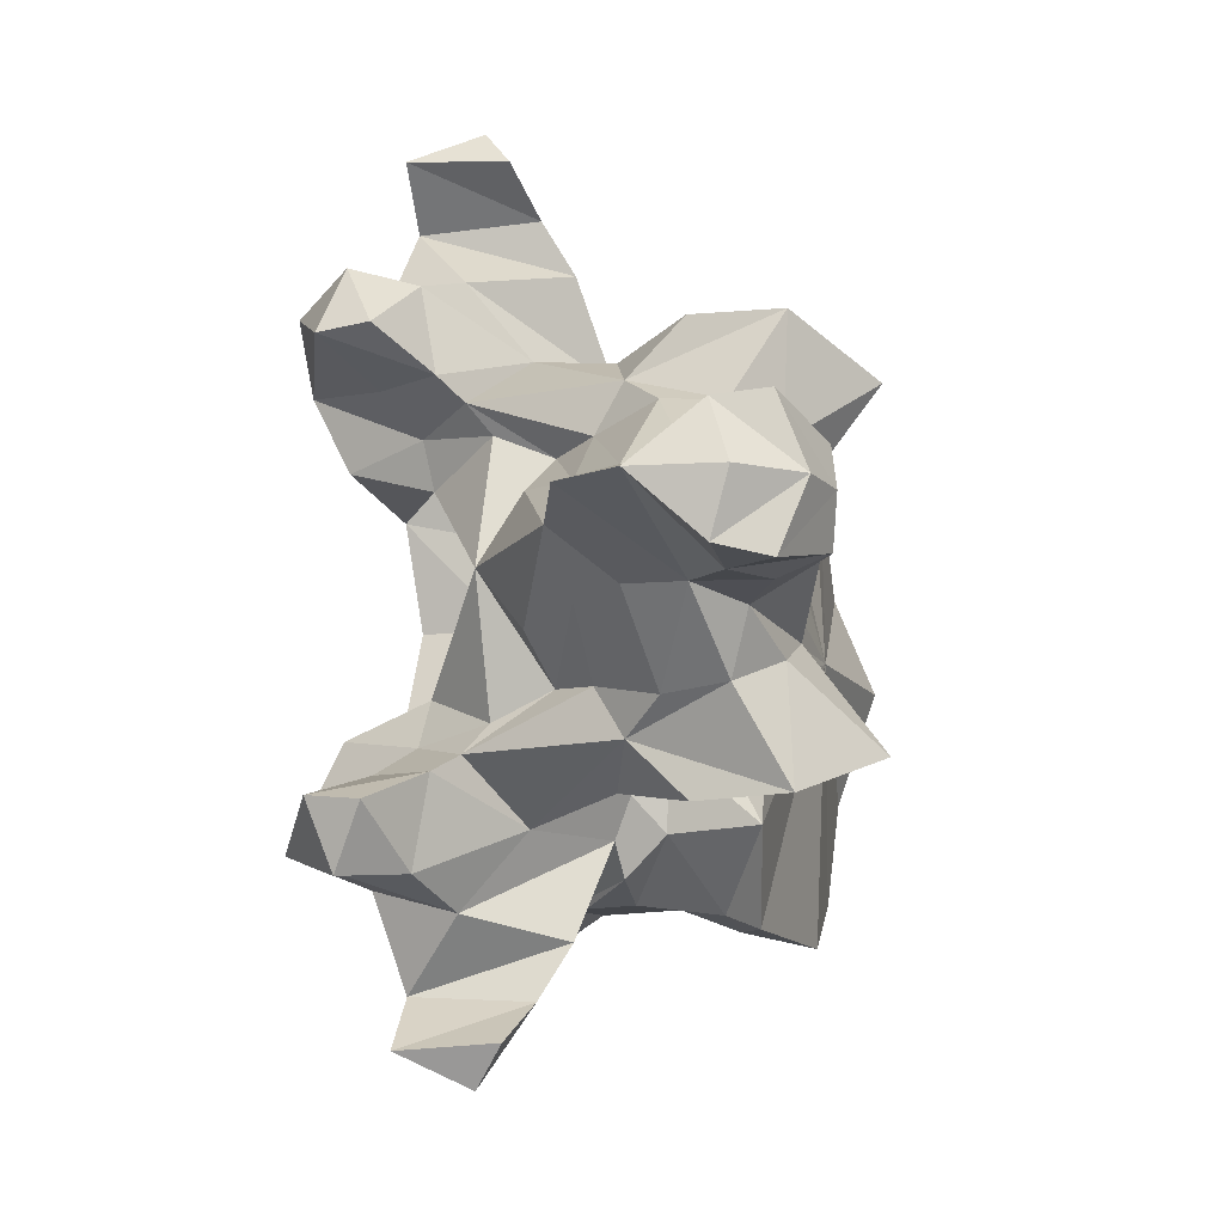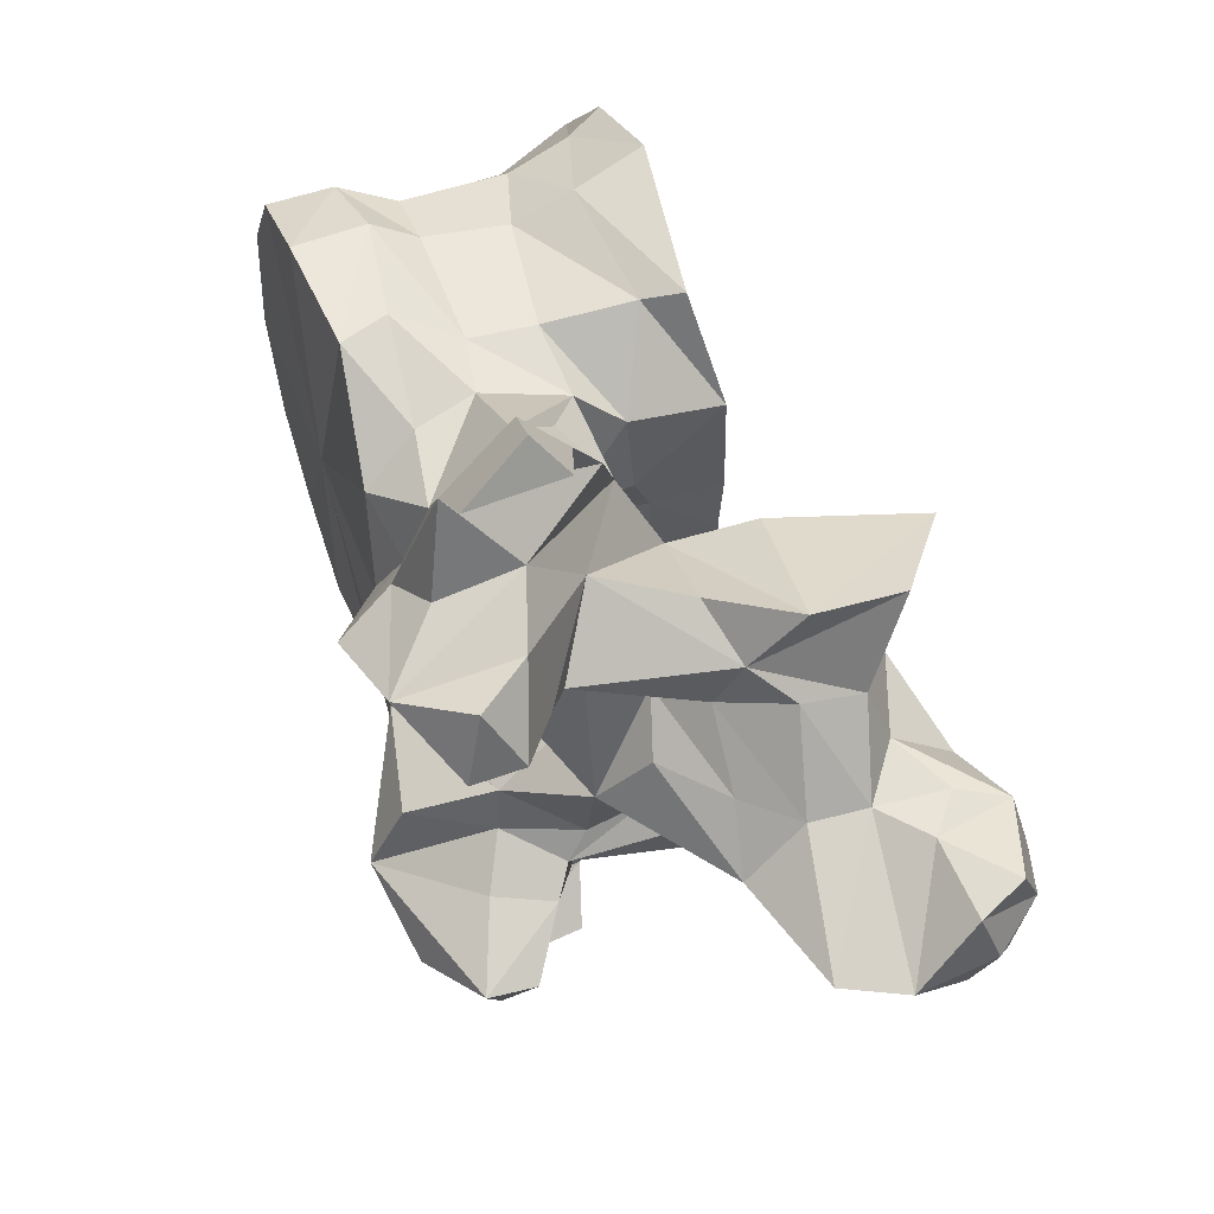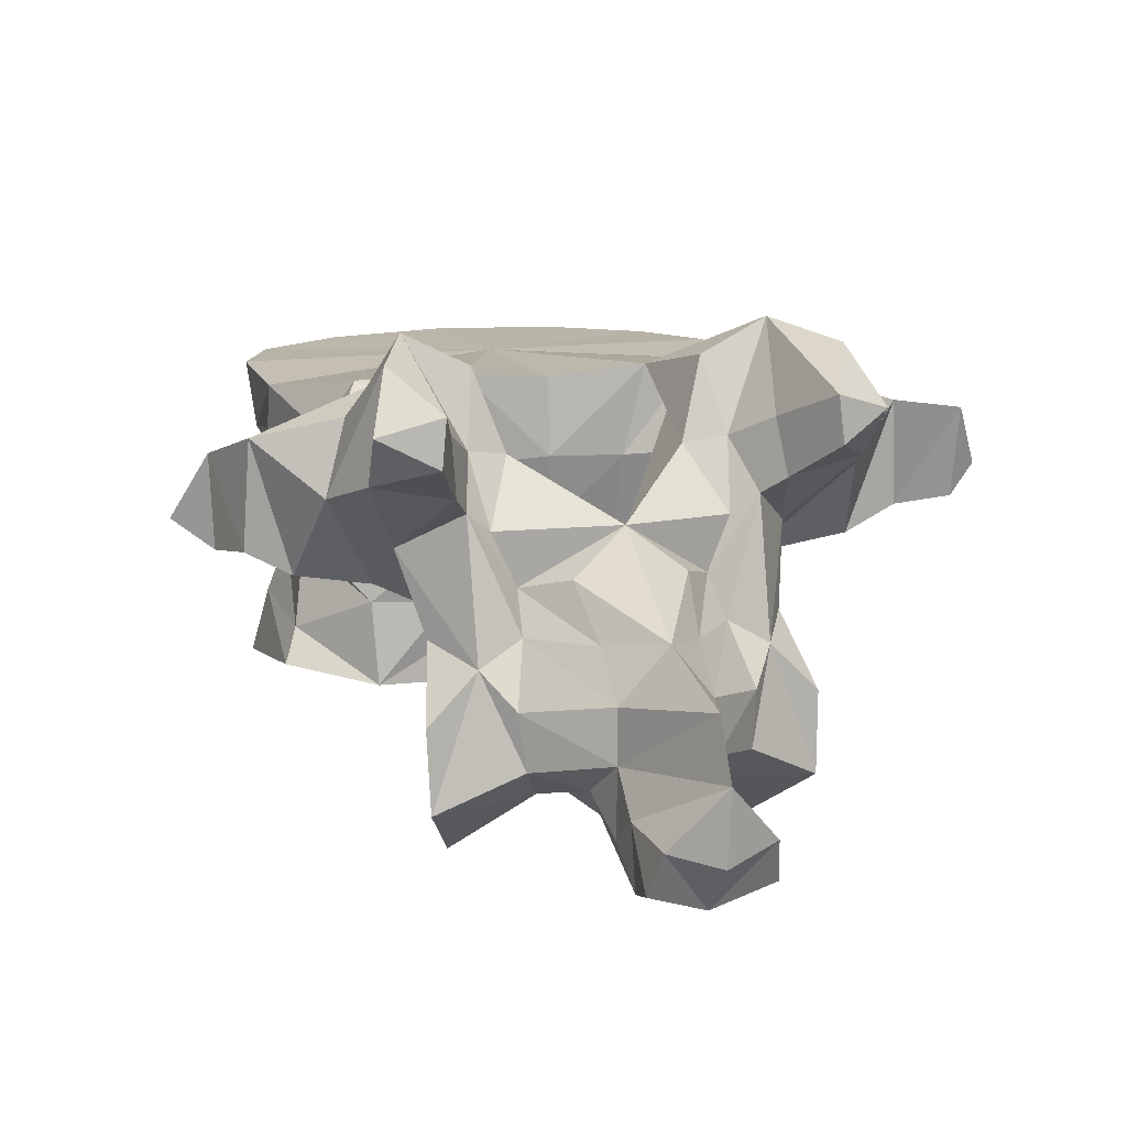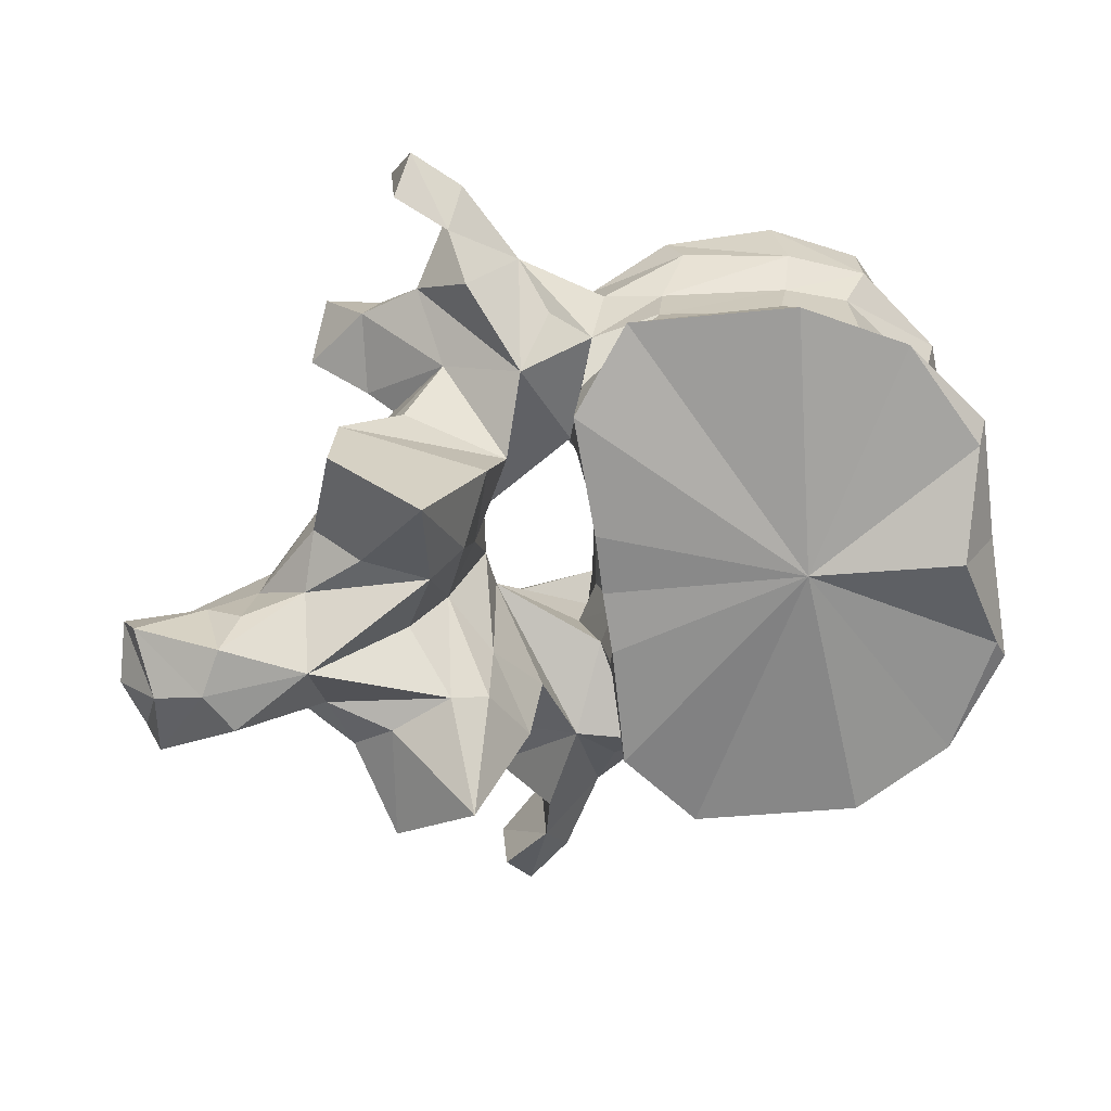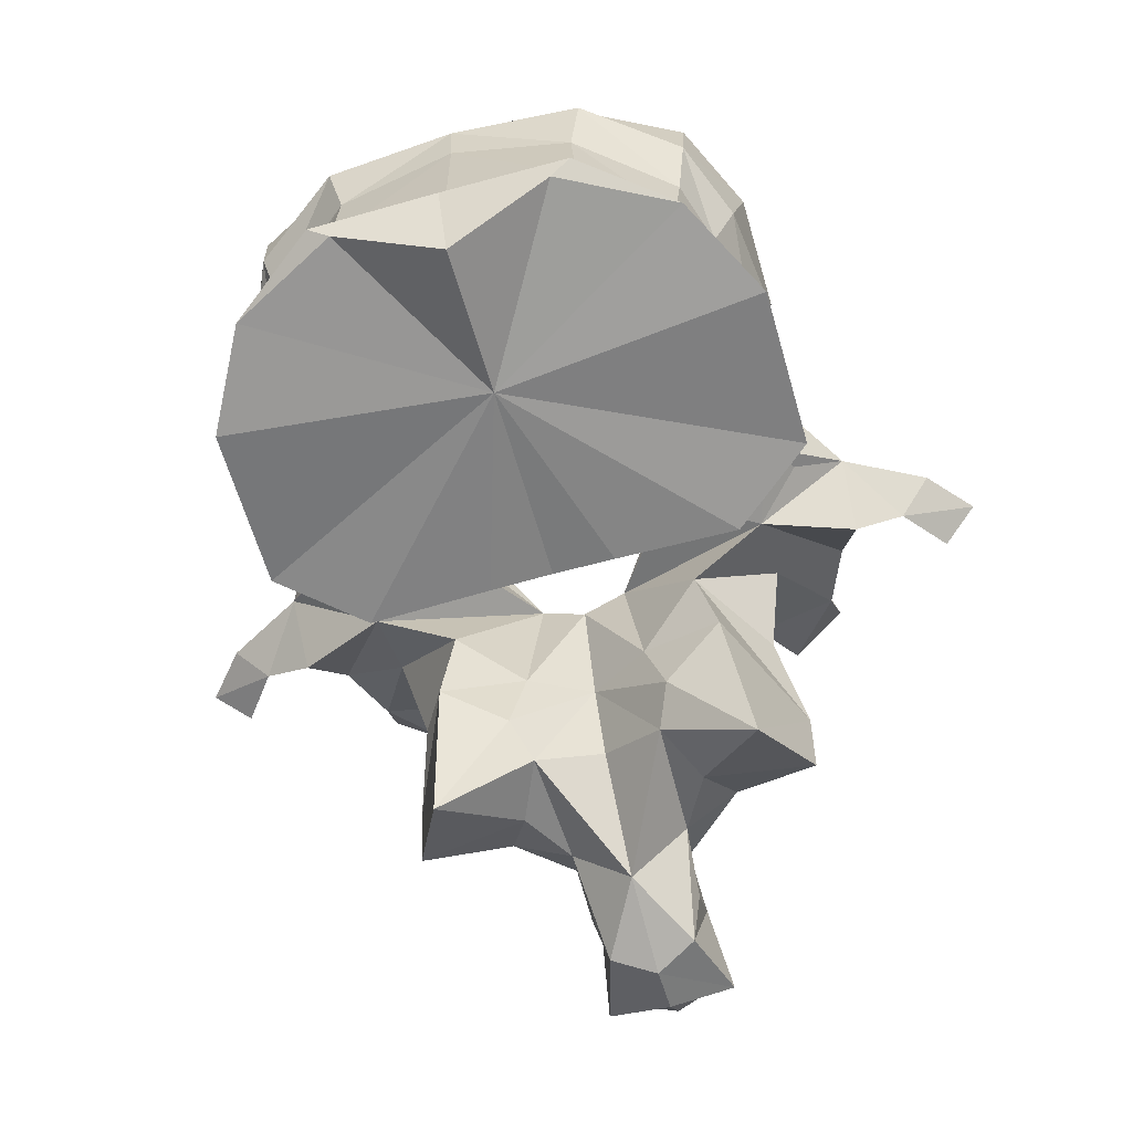
<metadata>
{"format":"obj","ext":"obj","renderer":"f3d","projection":"perspective","resolution":1024,"background":"white","views":[{"elev":-13.6,"azim":-77.1,"up":"+Z"},{"elev":57.6,"azim":-110.2,"up":"+Z"},{"elev":12.9,"azim":-109.7,"up":"+Y"},{"elev":-69.0,"azim":8.2,"up":"+Y"},{"elev":-66.4,"azim":105.5,"up":"+Y"}]}
</metadata>
<code>
o lumbar4
v 0.005778 0.007432 -0
v 0.02172 0.008915 -0.009271
v 0.01917 0.005108 -0
v 0.01665 0.009246 -0.01897
v 0.007752 0.008847 -0.0237
v -0.01222 0.009779 -0
v -0.01212 0.00939 -0.005568
v -0.0125 0.009773 -0.01649
v -0.006859 0.01099 -0.02383
v 0.02172 0.008915 0.009271
v 0.01665 0.009246 0.01897
v 0.007752 0.008847 0.0237
v -0.01212 0.00939 0.005568
v -0.0125 0.009773 0.01649
v -0.006859 0.01099 0.02383
v 0.02246 0.0101 -0.01114
v 0.02235 0.01083 -0
v 0.02246 0.0101 0.01114
v 0.0151 0.01235 -0.01832
v 0.006564 0.01501 -0.02228
v -0.01167 0.01549 -0.005208
v -0.01164 0.01533 -0
v -0.01167 0.01549 0.005208
v -0.01166 0.01743 -0.01684
v -0.005266 0.0141 -0.02244
v -0.01271 0.01716 -0.009944
v 0.0151 0.01235 0.01832
v 0.006564 0.01501 0.02228
v -0.005266 0.0141 0.02244
v -0.01166 0.01743 0.01684
v -0.01271 0.01716 0.009944
v 0.01944 0.0168 -0.01084
v 0.0209 0.01633 -0
v 0.01944 0.0168 0.01084
v 0.01351 0.01806 -0.01786
v 0.006592 0.02009 -0.02026
v -0.01153 0.0227 -0.006689
v -0.01098 0.02275 -0
v -0.01153 0.0227 0.006689
v -0.01023 0.02114 -0.02008
v -0.003983 0.02161 -0.02124
v -0.01358 0.0233 -0.01026
v 0.01351 0.01806 0.01786
v 0.006592 0.02009 0.02026
v -0.003983 0.02161 0.02124
v -0.01023 0.02114 0.02008
v -0.01358 0.0233 0.01026
v 0.01967 0.02668 -0.01046
v 0.02123 0.02804 -0
v 0.01967 0.02668 0.01046
v 0.01318 0.02709 -0.01855
v 0.007734 0.02706 -0.02035
v -0.01348 0.02992 -0.006911
v -0.01566 0.03036 -0.01073
v -0.01267 0.03006 -0
v -0.01348 0.02992 0.006911
v -0.01566 0.03036 0.01073
v -0.008762 0.02814 -0.02181
v -0.00349 0.02715 -0.02139
v -0.01382 0.02384 -0.02219
v -0.017 0.02041 -0.01809
v -0.01599 0.02772 -0.02654
v -0.02267 0.02575 -0.003911
v 0.01318 0.02709 0.01855
v 0.007734 0.02706 0.02035
v -0.00349 0.02715 0.02139
v -0.008762 0.02814 0.02181
v -0.017 0.02041 0.01809
v -0.01382 0.02384 0.02219
v -0.01599 0.02772 0.02654
v -0.02267 0.02575 0.003911
v 0.02118 0.03221 -0.01157
v 0.02187 0.0327 -0
v 0.02118 0.03221 0.01157
v 0.0154 0.03157 -0.01964
v 0.00858 0.03074 -0.0225
v -0.01396 0.03837 -0.008823
v -0.01482 0.03633 -0.01152
v -0.01214 0.03734 -0
v -0.01396 0.03837 0.008823
v -0.01482 0.03633 0.01152
v -0.009813 0.03322 -0.02107
v -0.000977 0.03224 -0.0236
v -0.01679 0.03446 -0.02112
v -0.02423 0.02519 -0.0182
v -0.02589 0.03019 -0.0245
v -0.02078 0.02267 -0.02621
v -0.01924 0.0172 -0.01114
v -0.02177 0.02524 -0.03067
v -0.02011 0.02867 -0.03374
v -0.02287 0.01274 -0.005388
v -0.02302 0.02409 -0
v -0.03202 0.02747 -0
v -0.02467 0.03283 -0.008145
v 0.0154 0.03157 0.01964
v 0.00858 0.03074 0.0225
v -0.000977 0.03224 0.0236
v -0.009813 0.03322 0.02107
v -0.01679 0.03446 0.02112
v -0.02589 0.03019 0.0245
v -0.02423 0.02519 0.0182
v -0.02078 0.02267 0.02621
v -0.01924 0.0172 0.01114
v -0.02011 0.02867 0.03374
v -0.02177 0.02524 0.03067
v -0.02287 0.01274 0.005388
v -0.02467 0.03283 0.008145
v 0.01935 0.0375 -0.01178
v 0.02027 0.0378 -0
v 0.01935 0.0375 0.01178
v 0.01527 0.03718 -0.01991
v 0.007549 0.03718 -0.02359
v -0.002455 0.0364 -0.02374
v -0.01644 0.03658 -0.01491
v -0.02271 0.04345 -0.01693
v -0.02266 0.04031 -0.01063
v 0.004814 0.03761 -0
v -0.01185 0.03786 -0.01811
v -0.02271 0.04345 0.01693
v -0.01644 0.03658 0.01491
v -0.02266 0.04031 0.01063
v -0.01185 0.03786 0.01811
v -0.02224 0.0351 -0.03011
v -0.02094 0.03868 -0.01947
v -0.02775 0.01779 -0.01639
v -0.03268 0.0161 -0.01338
v -0.03157 0.03209 -0.02235
v -0.03218 0.03064 -0.01501
v -0.02988 0.02895 -0.01342
v -0.03078 0.04197 -0.02062
v -0.02533 0.037 -0.02253
v -0.02058 0.01006 -0.01269
v -0.03279 0.01143 -0.01806
v -0.02624 0.02667 -0.03404
v -0.02431 0.02917 -0.03733
v -0.02687 0.0349 -0.03452
v -0.02338 0.006829 -0.007075
v -0.02618 0.01401 -0
v -0.03345 0.02341 -0.005224
v -0.04258 0.01963 -0
v -0.02926 0.02207 -0.008771
v -0.02891 0.02707 -0.011
v -0.03345 0.02341 0.005224
v -0.02926 0.02207 0.008771
v -0.02891 0.02707 0.011
v -0.02582 0.03346 -0.012
v 0.01527 0.03718 0.01991
v 0.007549 0.03718 0.02359
v -0.002455 0.0364 0.02374
v -0.02224 0.0351 0.03011
v -0.02094 0.03868 0.01947
v -0.03078 0.04197 0.02062
v -0.03157 0.03209 0.02235
v -0.02533 0.037 0.02253
v -0.03268 0.0161 0.01338
v -0.02775 0.01779 0.01639
v -0.03218 0.03064 0.01501
v -0.02988 0.02895 0.01342
v -0.02058 0.01006 0.01269
v -0.03279 0.01143 0.01806
v -0.02431 0.02917 0.03733
v -0.02624 0.02667 0.03404
v -0.02687 0.0349 0.03452
v -0.02338 0.006829 0.007075
v -0.02582 0.03346 0.012
v -0.03714 0.0385 -0.01728
v -0.03 0.03567 -0.01473
v -0.03714 0.0385 0.01728
v -0.03 0.03567 0.01473
v -0.03607 0.007757 -0.01028
v -0.03553 0.01293 -0.01086
v -0.03321 0.003856 -0.01781
v -0.03237 0.01847 -0.009358
v -0.03524 0.03676 -0.02286
v -0.03738 0.03417 -0.01775
v -0.02549 -0.001924 -0.0141
v -0.02644 0.004291 -0.00562
v -0.02943 0.008109 -0
v -0.02644 0.004291 0.00562
v -0.03796 0.01867 -0.004411
v -0.04162 0.01443 -0.004293
v -0.05278 0.01657 -0
v -0.03796 0.01867 0.004411
v -0.04162 0.01443 0.004293
v -0.03237 0.01847 0.009358
v -0.03524 0.03676 0.02286
v -0.03738 0.03417 0.01775
v -0.03553 0.01293 0.01086
v -0.03607 0.007757 0.01028
v -0.03321 0.003856 0.01781
v -0.02549 -0.001924 0.0141
v -0.04215 0.009524 -0.004482
v -0.03207 0.004489 -0.008077
v -0.03757 0.006157 -0.005259
v -0.03777 0.000514 -0
v -0.03207 0.004489 0.008077
v -0.03757 0.006157 0.005259
v -0.05532 0.01133 -0
v -0.04215 0.009524 0.004482
v -0.04626 0.006175 -0.004884
v -0.04292 0.003455 -0.004902
v -0.04462 -0.000808 -0.003805
v -0.04664 -0.001481 0
v -0.04462 -0.000808 0.003805
v -0.04292 0.003455 0.004902
v -0.05357 0.005857 -0.004946
v -0.05463 0.004256 -0
v -0.05357 0.005857 0.004946
v -0.04626 0.006175 0.004884
v -0.0519 0.001762 -0.005763
v -0.05095 -0.000391 0
v -0.0519 0.001762 0.005763
f 1 2 3
f 1 4 2
f 1 5 4
f 1 6 7
f 7 8 1
f 1 8 9
f 9 5 1
f 3 10 1
f 10 11 1
f 11 12 1
f 13 6 1
f 1 14 13
f 15 14 1
f 1 12 15
f 3 2 16
f 16 2 4
f 17 3 16
f 18 10 3
f 18 3 17
f 19 16 4
f 19 4 5
f 20 19 5
f 20 5 9
f 21 7 6
f 22 21 6
f 6 13 23
f 6 23 22
f 7 21 8
f 8 24 25
f 9 8 25
f 26 24 8
f 21 26 8
f 25 20 9
f 11 10 18
f 11 18 27
f 12 11 27
f 12 27 28
f 15 12 28
f 14 23 13
f 29 30 14
f 29 14 15
f 14 30 31
f 14 31 23
f 15 28 29
f 16 32 33
f 17 16 33
f 32 16 19
f 33 18 17
f 33 34 18
f 27 18 34
f 35 32 19
f 35 19 20
f 36 35 20
f 36 20 25
f 21 22 37
f 26 21 37
f 38 37 22
f 22 39 38
f 39 22 23
f 39 23 31
f 24 40 41
f 25 24 41
f 42 24 26
f 42 40 24
f 41 36 25
f 42 26 37
f 27 34 43
f 28 27 43
f 28 43 44
f 29 28 44
f 29 44 45
f 45 30 29
f 45 46 30
f 31 30 47
f 30 46 47
f 39 31 47
f 32 48 49
f 33 32 49
f 48 32 35
f 49 34 33
f 49 50 34
f 43 34 50
f 51 48 35
f 51 35 36
f 52 51 36
f 52 36 41
f 53 37 38
f 53 54 37
f 54 42 37
f 55 53 38
f 38 39 56
f 38 56 55
f 39 57 56
f 39 47 57
f 40 58 59
f 41 40 59
f 60 40 61
f 40 60 62
f 58 40 62
f 42 61 40
f 59 52 41
f 42 63 61
f 63 42 54
f 43 50 64
f 44 43 64
f 44 64 65
f 45 44 65
f 45 65 66
f 66 46 45
f 66 67 46
f 68 46 69
f 70 69 46
f 70 46 67
f 46 68 47
f 68 71 47
f 57 47 71
f 48 72 73
f 49 48 73
f 72 48 51
f 73 50 49
f 73 74 50
f 64 50 74
f 75 72 51
f 75 51 52
f 76 75 52
f 76 52 59
f 77 53 55
f 78 54 53
f 77 78 53
f 54 78 63
f 79 77 55
f 55 56 80
f 55 80 79
f 56 57 81
f 56 81 80
f 71 81 57
f 58 82 83
f 59 58 83
f 58 62 84
f 82 58 84
f 83 76 59
f 62 60 61
f 61 85 86
f 87 61 86
f 87 62 61
f 88 85 61
f 63 88 61
f 89 90 62
f 87 89 62
f 62 90 84
f 91 63 92
f 93 92 63
f 94 93 63
f 63 91 88
f 78 94 63
f 64 74 95
f 65 64 95
f 65 95 96
f 66 65 96
f 66 96 97
f 97 67 66
f 97 98 67
f 99 70 67
f 99 67 98
f 100 101 68
f 100 68 102
f 68 69 70
f 68 70 102
f 68 101 103
f 68 103 71
f 70 104 105
f 70 105 102
f 99 104 70
f 92 71 106
f 71 92 93
f 71 93 107
f 103 106 71
f 71 107 81
f 72 108 109
f 73 72 109
f 108 72 75
f 109 74 73
f 109 110 74
f 95 74 110
f 111 108 75
f 75 76 112
f 111 75 112
f 76 83 113
f 112 76 113
f 77 114 115
f 115 116 77
f 116 94 77
f 78 77 94
f 117 77 79
f 117 118 77
f 77 118 114
f 79 80 117
f 119 120 80
f 80 121 119
f 80 107 121
f 107 80 81
f 80 122 117
f 120 122 80
f 83 82 113
f 82 84 118
f 82 118 113
f 84 114 118
f 90 123 84
f 124 84 123
f 114 84 124
f 85 125 126
f 86 85 127
f 85 128 127
f 88 125 85
f 126 129 85
f 129 128 85
f 86 127 130
f 123 87 86
f 123 86 131
f 131 86 130
f 123 89 87
f 132 88 91
f 88 132 133
f 125 88 133
f 89 134 135
f 90 89 135
f 89 136 134
f 123 136 89
f 90 135 123
f 137 91 138
f 138 91 92
f 137 132 91
f 92 106 138
f 93 139 140
f 141 139 93
f 142 141 93
f 93 94 142
f 140 143 93
f 93 143 144
f 93 144 145
f 145 107 93
f 94 146 142
f 116 146 94
f 95 110 147
f 148 96 95
f 148 95 147
f 149 97 96
f 149 96 148
f 149 98 97
f 122 99 98
f 149 122 98
f 122 120 99
f 99 150 104
f 150 99 151
f 151 99 120
f 152 153 100
f 153 101 100
f 100 102 150
f 154 100 150
f 152 100 154
f 155 156 101
f 153 157 101
f 101 156 103
f 101 158 155
f 101 157 158
f 102 105 150
f 106 103 159
f 160 159 103
f 160 103 156
f 150 161 104
f 161 105 104
f 161 162 105
f 162 163 105
f 105 163 150
f 138 106 164
f 106 159 164
f 145 165 107
f 107 165 121
f 117 108 111
f 117 109 108
f 110 109 117
f 147 110 117
f 117 111 112
f 117 112 113
f 117 113 118
f 124 115 114
f 115 124 130
f 115 130 166
f 167 115 166
f 167 146 115
f 116 115 146
f 148 147 117
f 149 148 117
f 122 149 117
f 120 119 151
f 152 151 119
f 168 152 119
f 168 119 169
f 119 165 169
f 165 119 121
f 135 136 123
f 131 124 123
f 124 131 130
f 126 125 133
f 170 171 126
f 172 170 126
f 133 172 126
f 173 126 171
f 126 173 129
f 127 174 130
f 175 174 127
f 175 127 128
f 166 175 128
f 167 166 128
f 128 129 146
f 167 128 146
f 146 129 142
f 141 129 173
f 142 129 141
f 166 130 174
f 132 176 133
f 137 176 132
f 176 172 133
f 134 136 135
f 177 137 138
f 177 176 137
f 178 177 138
f 138 164 179
f 138 179 178
f 140 139 180
f 139 141 180
f 181 182 140
f 180 181 140
f 183 143 140
f 140 182 184
f 140 184 183
f 141 173 180
f 183 144 143
f 183 185 144
f 185 158 144
f 144 158 145
f 145 158 165
f 150 163 161
f 150 151 154
f 152 154 151
f 152 186 153
f 186 152 168
f 153 186 187
f 157 153 187
f 160 156 155
f 155 188 189
f 155 189 190
f 155 190 160
f 188 155 185
f 158 185 155
f 157 187 168
f 157 168 169
f 165 158 157
f 165 157 169
f 160 191 159
f 159 191 164
f 160 190 191
f 161 163 162
f 164 191 179
f 175 166 174
f 186 168 187
f 171 170 192
f 170 193 194
f 192 170 194
f 170 172 193
f 173 171 181
f 181 171 192
f 172 176 193
f 180 173 181
f 193 176 177
f 194 193 177
f 195 194 177
f 195 177 178
f 178 179 195
f 179 191 196
f 179 196 197
f 179 197 195
f 181 192 182
f 192 198 182
f 182 198 199
f 182 199 184
f 184 185 183
f 184 188 185
f 199 188 184
f 199 189 188
f 197 196 189
f 197 189 199
f 196 190 189
f 196 191 190
f 192 200 198
f 192 194 201
f 200 192 201
f 194 195 202
f 201 194 202
f 203 202 195
f 195 204 203
f 204 195 197
f 205 197 199
f 204 197 205
f 200 206 198
f 198 206 207
f 198 208 209
f 198 209 199
f 207 208 198
f 205 199 209
f 200 201 202
f 210 200 202
f 200 210 206
f 210 202 203
f 211 210 203
f 203 204 212
f 203 212 211
f 204 205 209
f 204 209 212
f 206 210 211
f 207 206 211
f 211 208 207
f 211 212 208
f 208 212 209

</code>
